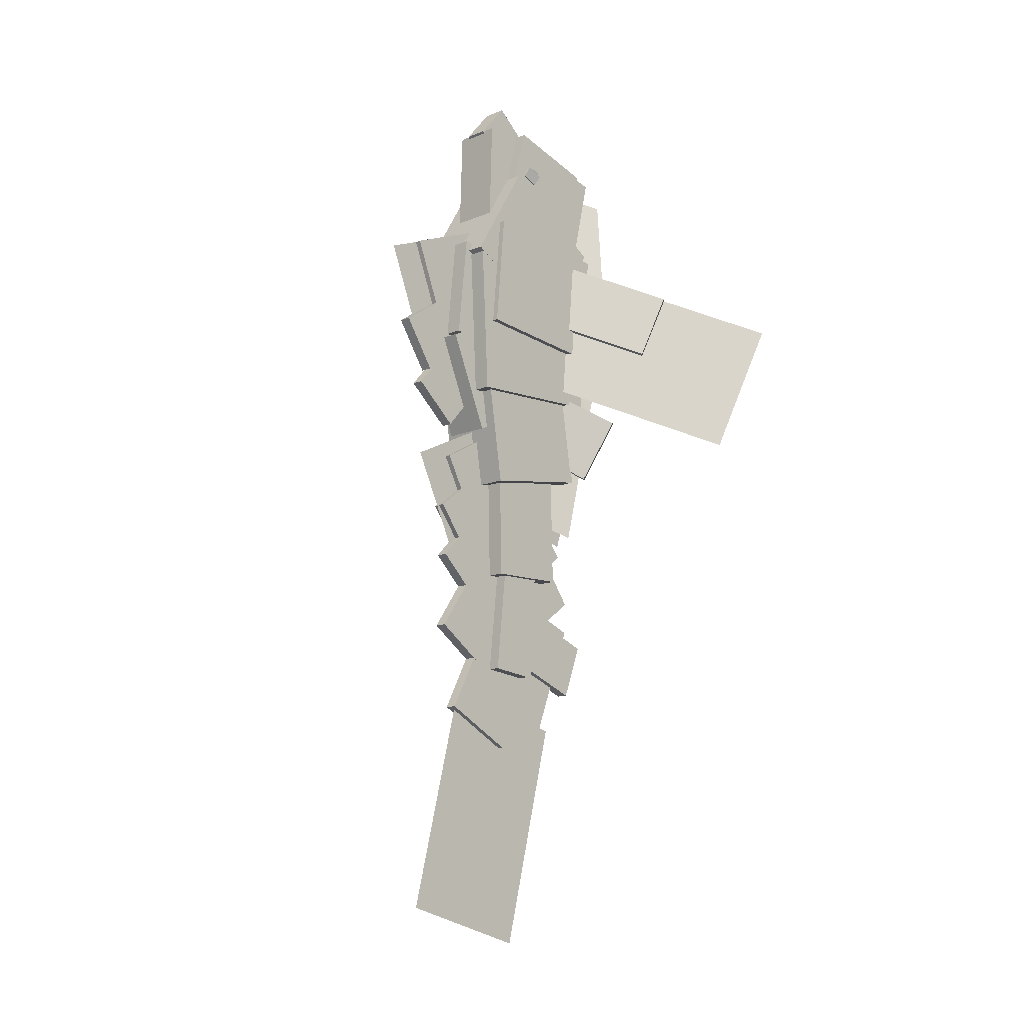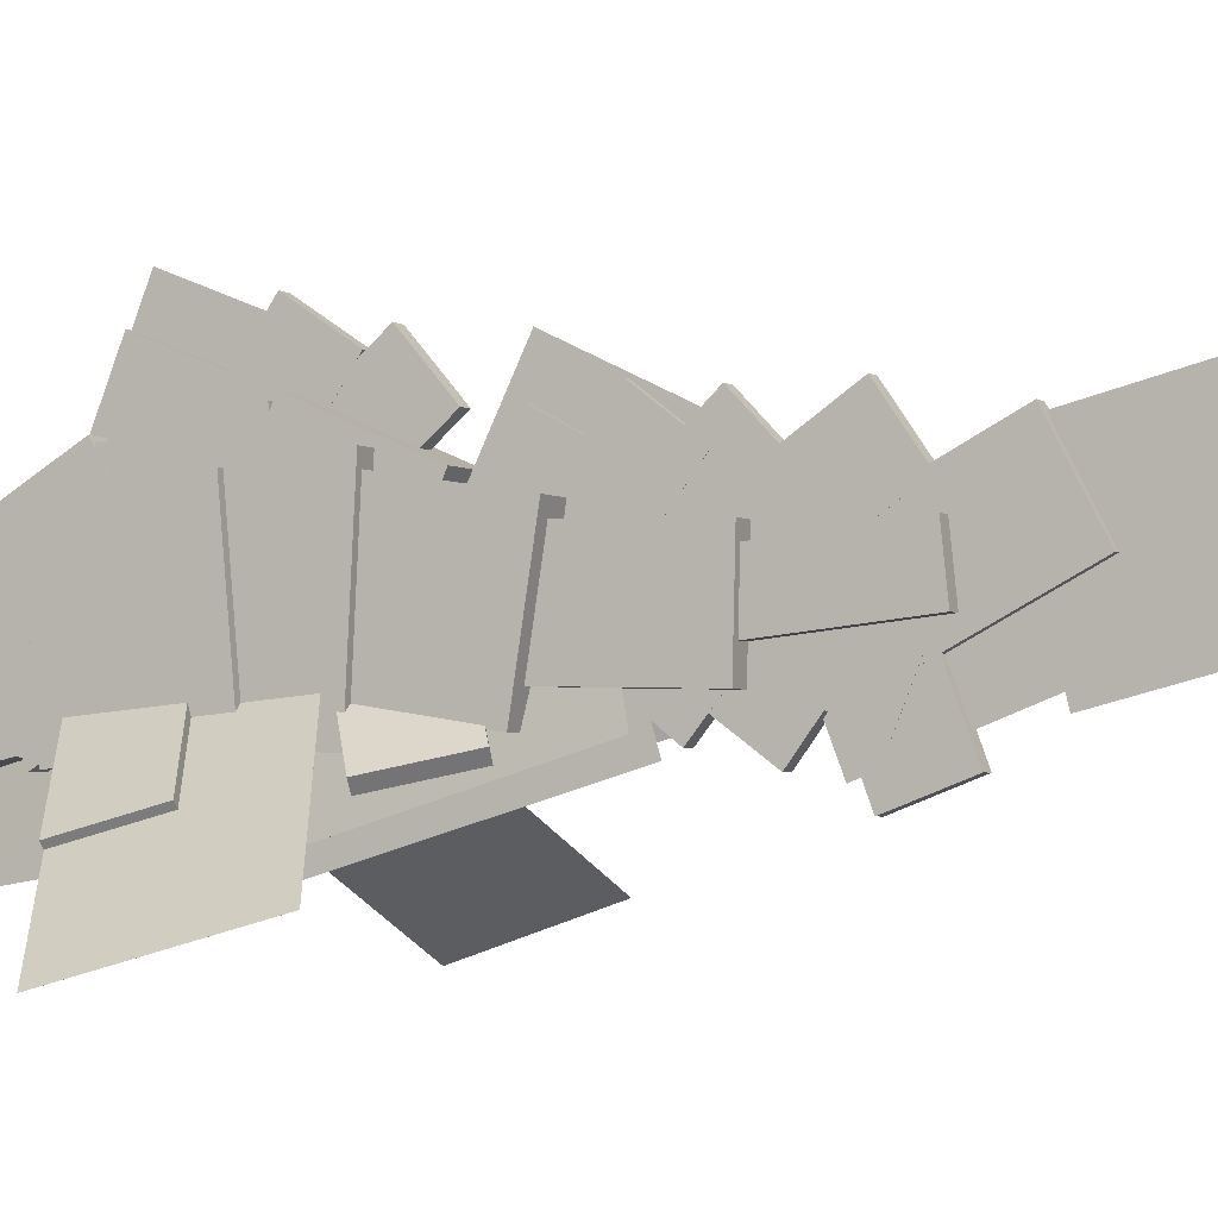
<metadata>
{"format":"obj","ext":"obj","renderer":"f3d","projection":"perspective","resolution":1024,"background":"white","views":[{"elev":-12.8,"azim":-136.6,"up":"+Z"},{"elev":-2.9,"azim":115.4,"up":"+Y"}]}
</metadata>
<code>
o Tail
v -0.2403 0.5422 -4.085
v -0.2403 -0.09172 -4.152
v -0.2403 0.3562 -2.342
v -0.2403 -0.2777 -2.409
v 0.2378 0.3562 -2.342
v 0.2378 -0.2777 -2.409
v 0.2378 0.5422 -4.085
v 0.2378 -0.09172 -4.152
v -0.08093 0.2701 -5.205
v -0.08093 -0.6207 -3.512
v -0.08093 1.257 -4.685
v -0.08093 0.3665 -2.993
v 0.07844 1.257 -4.685
v 0.07845 0.3665 -2.993
v 0.07844 0.2701 -5.205
v 0.07845 -0.6207 -3.512
v -0.001084 -0.7443 -4.876
v -0.001084 0.04413 -7.965
v -0.001084 1.109 -4.403
v -0.001084 1.897 -7.492
v -0.001243 1.109 -4.403
v -0.001243 1.897 -7.492
v -0.001243 -0.7443 -4.876
v -0.001243 0.04413 -7.965
v 0.000191 -0.4932 -5.13
v 0.000191 -1.18 -3.345
v 0.000191 0.548 -4.729
v 0.000191 -0.1386 -2.944
v 0.000351 0.548 -4.729
v 0.000351 -0.1386 -2.944
v 0.000351 -0.4932 -5.13
v 0.000351 -1.18 -3.345
v -0.07934 0.3755 -3.755
v -0.07934 -1.113 -4.315
v -0.07934 0.09574 -3.012
v -0.07934 -1.393 -3.573
v 0.07685 0.09574 -3.012
v 0.07685 -1.393 -3.573
v 0.07685 0.3755 -3.755
v 0.07685 -1.113 -4.315
v -0.08252 0.4521 -2.514
v -0.08252 -0.1544 -3.991
v -0.08252 -0.2881 -2.21
v -0.08252 -0.8945 -3.687
v 0.08004 -0.2881 -2.21
v 0.08004 -0.8945 -3.687
v 0.08004 0.4521 -2.514
v 0.08004 -0.1544 -3.991
v -0.32 0.551 -2.704
v -0.32 -0.5643 -2.677
v -0.32 0.5939 -0.9514
v -0.32 -0.5214 -0.9241
v 0.3175 0.5939 -0.9514
v 0.3175 -0.5214 -0.9241
v 0.3175 0.551 -2.704
v 0.3175 -0.5643 -2.677
v -0.08252 0.05828 -1.995
v -0.08252 -0.4425 -2.619
v -0.08252 -0.4414 -1.594
v -0.08252 -0.9422 -2.218
v 0.08004 -0.4414 -1.594
v 0.08004 -0.9422 -2.218
v 0.08004 0.05828 -1.995
v 0.08004 -0.4425 -2.619
v -0.08093 0.358 -1.358
v -0.08093 1.459 -2.51
v -0.08093 -0.2179 -1.909
v -0.08093 0.8836 -3.061
v 0.07845 -0.2179 -1.909
v 0.07845 0.8836 -3.061
v 0.07845 0.358 -1.358
v 0.07845 1.459 -2.51
v -0.08252 0.5631 -2.224
v -0.08252 1.474 -3.536
v -0.08252 -0.09417 -2.68
v -0.08252 0.8163 -3.992
v 0.08004 -0.09417 -2.68
v 0.08004 0.8163 -3.992
v 0.08004 0.5631 -2.224
v 0.08004 1.474 -3.536
v -0.08093 0.4852 -2.12
v -0.08093 -0.4634 -3.401
v -0.08093 -0.1551 -1.646
v -0.08093 -1.104 -2.926
v 0.07845 -0.1551 -1.646
v 0.07845 -1.104 -2.926
v 0.07845 0.4852 -2.12
v 0.07845 -0.4634 -3.401
v -0.08252 0.2547 -0.8206
v -0.08252 1.524 -1.79
v -0.08252 -0.2309 -1.456
v -0.08252 1.038 -2.426
v 0.08004 -0.2309 -1.456
v 0.08004 1.038 -2.426
v 0.08004 0.2547 -0.8206
v 0.08004 1.524 -1.79
f 1 2 3
f 2 4 3
f 5 6 7
f 6 8 7
f 5 7 3
f 7 1 3
f 8 6 2
f 6 4 2
f 7 8 1
f 8 2 1
f 3 4 5
f 4 6 5
f 9 10 11
f 10 12 11
f 13 14 15
f 14 16 15
f 13 15 11
f 15 9 11
f 16 14 10
f 14 12 10
f 15 16 9
f 16 10 9
f 11 12 13
f 12 14 13
f 17 18 19
f 18 20 19
f 21 22 23
f 22 24 23
f 21 23 19
f 23 17 19
f 24 22 18
f 22 20 18
f 23 24 17
f 24 18 17
f 19 20 21
f 20 22 21
f 25 26 27
f 26 28 27
f 29 30 31
f 30 32 31
f 29 31 27
f 31 25 27
f 32 30 26
f 30 28 26
f 31 32 25
f 32 26 25
f 27 28 29
f 28 30 29
f 33 34 35
f 34 36 35
f 37 38 39
f 38 40 39
f 37 39 35
f 39 33 35
f 40 38 34
f 38 36 34
f 39 40 33
f 40 34 33
f 35 36 37
f 36 38 37
f 41 42 43
f 42 44 43
f 45 46 47
f 46 48 47
f 45 47 43
f 47 41 43
f 48 46 42
f 46 44 42
f 47 48 41
f 48 42 41
f 43 44 45
f 44 46 45
f 49 50 51
f 50 52 51
f 53 54 55
f 54 56 55
f 53 55 51
f 55 49 51
f 56 54 50
f 54 52 50
f 55 56 49
f 56 50 49
f 51 52 53
f 52 54 53
f 57 58 59
f 58 60 59
f 61 62 63
f 62 64 63
f 61 63 59
f 63 57 59
f 64 62 58
f 62 60 58
f 63 64 57
f 64 58 57
f 59 60 61
f 60 62 61
f 65 66 67
f 66 68 67
f 69 70 71
f 70 72 71
f 69 71 67
f 71 65 67
f 72 70 66
f 70 68 66
f 71 72 65
f 72 66 65
f 67 68 69
f 68 70 69
f 73 74 75
f 74 76 75
f 77 78 79
f 78 80 79
f 77 79 75
f 79 73 75
f 80 78 74
f 78 76 74
f 79 80 73
f 80 74 73
f 75 76 77
f 76 78 77
f 81 82 83
f 82 84 83
f 85 86 87
f 86 88 87
f 85 87 83
f 87 81 83
f 88 86 82
f 86 84 82
f 87 88 81
f 88 82 81
f 83 84 85
f 84 86 85
f 89 90 91
f 90 92 91
f 93 94 95
f 94 96 95
f 93 95 91
f 95 89 91
f 96 94 90
f 94 92 90
f 95 96 89
f 96 90 89
f 91 92 93
f 92 94 93
o ArmLeft
v 0.2376 -0.5128 1.367
v 1.425 -1.408 0.7928
v 0.468 -0.7783 2.257
v 1.655 -1.673 1.682
v 0.5671 -0.6541 2.268
v 1.754 -1.549 1.693
v 0.3368 -0.3885 1.379
v 1.524 -1.283 0.8042
v 0.05679 -0.1852 0.4839
v 2.431 -1.975 -0.6655
v 0.5174 -0.7163 2.262
v 2.892 -2.506 1.113
v 0.5175 -0.7162 2.262
v 2.892 -2.506 1.113
v 0.05689 -0.1851 0.4839
v 2.431 -1.975 -0.6655
v -0.09088 -0.4834 -0.6027
v 0.5326 -1.055 -1.049
v 0.3234 -0.6857 0.2351
v 0.9469 -1.257 -0.2111
v 0.4225 -0.5624 0.2158
v 1.046 -1.134 -0.2304
v 0.008293 -0.3602 -0.622
v 0.6318 -0.9316 -1.068
v 0.2543 -1.755 1.089
v 0.3789 -0.8527 -1.966
v 0.03224 -0.8602 1.344
v 0.1568 0.04174 -1.711
v 0.03209 -0.8602 1.344
v 0.1567 0.04171 -1.711
v 0.2542 -1.755 1.089
v 0.3788 -0.8527 -1.966
f 97 98 99
f 98 100 99
f 101 102 103
f 102 104 103
f 101 103 99
f 103 97 99
f 104 102 98
f 102 100 98
f 103 104 97
f 104 98 97
f 99 100 101
f 100 102 101
f 105 106 107
f 106 108 107
f 109 110 111
f 110 112 111
f 109 111 107
f 111 105 107
f 112 110 106
f 110 108 106
f 111 112 105
f 112 106 105
f 107 108 109
f 108 110 109
f 113 114 115
f 114 116 115
f 117 118 119
f 118 120 119
f 117 119 115
f 119 113 115
f 120 118 114
f 118 116 114
f 119 120 113
f 120 114 113
f 115 116 117
f 116 118 117
f 121 122 123
f 122 124 123
f 125 126 127
f 126 128 127
f 125 127 123
f 127 121 123
f 128 126 122
f 126 124 122
f 127 128 121
f 128 122 121
f 123 124 125
f 124 126 125
o ArmRight
v -0.3393 -0.3885 1.379
v -1.526 -1.283 0.8042
v -0.5696 -0.6541 2.268
v -1.757 -1.549 1.693
v -0.4704 -0.7783 2.257
v -1.658 -1.673 1.682
v -0.2401 -0.5128 1.367
v -1.427 -1.408 0.7928
v -0.05947 -0.185 0.4839
v -2.434 -1.974 -0.6654
v -0.5201 -0.7161 2.262
v -2.894 -2.506 1.113
v -0.52 -0.7162 2.262
v -2.894 -2.506 1.113
v -0.05937 -0.1851 0.4839
v -2.434 -1.975 -0.6655
v -0.01078 -0.3602 -0.622
v -0.6343 -0.9316 -1.068
v -0.425 -0.5624 0.2158
v -1.049 -1.134 -0.2304
v -0.3259 -0.6857 0.2351
v -0.9494 -1.257 -0.2111
v 0.08839 -0.4834 -0.6027
v -0.5351 -1.055 -1.049
v -0.2565 -1.755 1.089
v -0.3811 -0.8528 -1.966
v -0.03442 -0.8603 1.344
v -0.159 0.04167 -1.711
v -0.03457 -0.8602 1.344
v -0.1592 0.04171 -1.711
v -0.2567 -1.755 1.089
v -0.3812 -0.8527 -1.966
f 129 130 131
f 130 132 131
f 133 134 135
f 134 136 135
f 133 135 131
f 135 129 131
f 136 134 130
f 134 132 130
f 135 136 129
f 136 130 129
f 131 132 133
f 132 134 133
f 137 138 139
f 138 140 139
f 141 142 143
f 142 144 143
f 141 143 139
f 143 137 139
f 144 142 138
f 142 140 138
f 143 144 137
f 144 138 137
f 139 140 141
f 140 142 141
f 145 146 147
f 146 148 147
f 149 150 151
f 150 152 151
f 149 151 147
f 151 145 147
f 152 150 146
f 150 148 146
f 151 152 145
f 152 146 145
f 147 148 149
f 148 150 149
f 153 154 155
f 154 156 155
f 157 158 159
f 158 160 159
f 157 159 155
f 159 153 155
f 160 158 154
f 158 156 154
f 159 160 153
f 160 154 153
f 155 156 157
f 156 158 157
o Body
v 0.6363 0.9847 1.009
v -0.5591 1.102 -0.03343
v -0.5591 -0.9674 0.07284
v -0.5591 1.208 2.036
v -0.5591 -0.8611 2.142
v 0.5566 1.208 2.036
v 0.5566 -0.8611 2.142
v 0.5566 1.102 -0.03343
v 0.5566 -0.9674 0.07284
v -0.4794 0.737 -1.367
v -0.4794 -0.8376 -1.121
v -0.4794 0.9833 0.2074
v -0.4794 -0.5913 0.4537
v 0.4769 0.9833 0.2074
v 0.4769 -0.5913 0.4537
v 0.4769 0.737 -1.367
v 0.4769 -0.8376 -1.121
v -0.08093 0.5789 -1.602
v -0.08093 0.1991 -0.9011
v -0.08093 1.139 -1.298
v -0.08093 0.7596 -0.5973
v 0.07845 1.139 -1.298
v 0.07845 0.7596 -0.5973
v 0.07845 0.5789 -1.602
v 0.07845 0.1991 -0.9011
v -0.001083 -0.3556 -2.11
v -0.001084 1.081 -2.801
v -0.001083 0.4738 -0.3864
v -0.001083 1.91 -1.078
v -0.001243 0.4738 -0.3864
v -0.001243 1.91 -1.078
v -0.001243 -0.3556 -2.11
v -0.001243 1.081 -2.801
v -0.08093 -0.005558 -0.2824
v -0.08093 1.396 -1.041
v -0.08093 -0.3847 -0.9833
v -0.08093 1.017 -1.742
v 0.07845 -0.3847 -0.9833
v 0.07845 1.017 -1.742
v 0.07845 -0.005558 -0.2824
v 0.07845 1.396 -1.041
v -0.08252 1.807 0.1878
v -0.08252 0.4756 1.069
v -0.08252 2.249 0.855
v -0.08252 0.9172 1.736
v 0.08004 2.249 0.855
v 0.08004 0.9172 1.736
v 0.08004 1.807 0.1878
v 0.08004 0.4756 1.069
v -0.08093 1.381 -0.5642
v -0.08093 0.3394 0.6419
v -0.08093 1.984 -0.04331
v -0.08093 0.9424 1.163
v 0.07845 1.984 -0.04331
v 0.07845 0.9424 1.163
v 0.07845 1.381 -0.5642
v 0.07845 0.3394 0.6419
v -0.32 1.46 0.7958
v -0.32 0.8256 0.729
v -0.32 1.309 2.222
v -0.32 0.6752 2.155
v 0.3175 1.309 2.222
v 0.3175 0.6752 2.155
v 0.3175 1.46 0.7958
v 0.3175 0.8256 0.729
v -0.32 0.9642 -0.5944
v -0.32 0.3778 -0.3443
v -0.32 1.527 0.7249
v -0.32 0.9406 0.9751
v 0.3175 1.527 0.7249
v 0.3175 0.9406 0.9751
v 0.3175 0.9642 -0.5944
v 0.3175 0.3778 -0.3443
v -0.001083 -1.926 1.031
v -0.001083 -1.024 -2.026
v -0.001083 -1.009 1.301
v -0.001083 -0.1067 -1.756
v -0.001243 -1.009 1.301
v -0.001243 -0.1067 -1.756
v -0.001243 -1.926 1.031
v -0.001243 -1.024 -2.026
v -0.6387 0.9847 1.009
v -0.6387 -0.9198 0.8341
v -0.6387 0.8389 2.596
v -0.6387 -1.066 2.421
v 0.6363 0.8389 2.596
v 0.6363 -1.066 2.421
v 0.6363 0.9847 1.009
v 0.6363 -0.9198 0.8341
v -0.5606 1.254 2.092
v -0.5606 -0.2519 1.187
v -0.5606 0.4311 3.461
v -0.5606 -1.074 2.556
v 0.5582 0.4311 3.461
v 0.5582 -1.074 2.556
v 0.5582 1.254 2.092
v 0.5582 -0.2519 1.187
v -0.481 0.6692 2.869
v -0.481 0.07531 2.629
v -0.481 0.1297 4.202
v -0.481 -0.4641 3.961
v 0.4785 0.1297 4.202
v 0.4785 -0.4641 3.961
v 0.4785 0.6692 2.869
v 0.4785 0.07531 2.629
v -0.481 0.01846 2.778
v -0.481 -0.5754 2.537
v -0.481 -0.4612 3.962
v -0.481 -1.055 3.722
v 0.4785 -0.4612 3.962
v 0.4785 -1.055 3.722
v 0.4785 0.01846 2.778
v 0.4785 -0.5754 2.537
v -0.4943 0.1485 3.514
v -0.4943 0.000815 3.454
v -0.5493 0.0924 3.652
v -0.5493 -0.05533 3.593
v -0.3996 0.07179 3.703
v -0.3996 -0.07594 3.644
v -0.3447 0.1279 3.565
v -0.3447 -0.0198 3.505
v 0.3422 0.1279 3.565
v 0.3422 -0.0198 3.505
v 0.3972 0.07179 3.703
v 0.3972 -0.07594 3.644
v 0.5468 0.0924 3.652
v 0.5468 -0.05533 3.593
v 0.4918 0.1485 3.514
v 0.4918 0.000815 3.454
v -0.32 0.819 2.772
v -0.32 0.1819 2.751
v -0.32 0.772 4.206
v -0.32 0.1348 4.185
v 0.3175 0.772 4.206
v 0.3175 0.1348 4.185
v 0.3175 0.819 2.772
v 0.3175 0.1819 2.751
v -0.1606 -0.04922 3.474
v -0.1606 -0.4621 3.96
v -0.1606 0.8009 4.197
v -0.1606 0.388 4.683
v 0.1581 0.8009 4.197
v 0.1581 0.388 4.683
v 0.1581 -0.04922 3.474
v 0.1581 -0.4621 3.96
v -0.4943 0.2224 3.544
v -0.4943 0.07468 3.484
v -0.5493 0.1663 3.682
v -0.5493 0.01854 3.623
v -0.3996 0.1457 3.733
v -0.3996 -0.002074 3.673
v -0.3447 0.2018 3.595
v -0.3447 0.05407 3.535
v 0.3422 0.2018 3.595
v 0.3422 0.05407 3.535
v 0.3972 0.1457 3.733
v 0.3972 -0.002074 3.673
v 0.5468 0.1663 3.682
v 0.5468 0.01854 3.623
v 0.4918 0.2224 3.544
v 0.4918 0.07468 3.484
v -0.481 0.6013 2.836
v -0.481 -0.01666 2.667
v -0.481 0.2214 4.223
v -0.481 -0.3965 4.053
v 0.4785 0.2214 4.223
v 0.4785 -0.3965 4.053
v 0.4785 0.6013 2.836
v 0.4785 -0.01666 2.667
v -0.481 -0.05569 2.821
v -0.481 -0.6736 2.652
v -0.481 -0.3934 4.054
v -0.481 -1.011 3.885
v 0.4785 -0.3934 4.054
v 0.4785 -1.011 3.885
v 0.4785 -0.05569 2.821
v 0.4785 -0.6736 2.652
v -0.4943 0.1596 3.537
v -0.4943 0.005936 3.495
v -0.5493 0.1201 3.682
v -0.5493 -0.03359 3.639
v -0.3996 0.1056 3.735
v -0.3996 -0.04811 3.692
v -0.3447 0.1451 3.59
v -0.3447 -0.008576 3.548
v 0.3422 0.1451 3.59
v 0.3422 -0.008576 3.548
v 0.3972 0.1056 3.735
v 0.3972 -0.04811 3.692
v 0.5468 0.1201 3.682
v 0.5468 -0.03359 3.639
v 0.4918 0.1596 3.537
v 0.4918 0.005936 3.495
v 0.4769 -0.1152 2.576
v -0.08093 1.689 1.202
v -0.08093 0.5042 1.672
v -0.08093 2.042 2.09
v -0.08093 0.857 2.561
v 0.07845 2.042 2.09
v 0.07845 0.857 2.561
v 0.07845 1.689 1.202
v 0.07845 0.5042 1.672
v -0.001083 0.2995 0.7245
v -0.001083 1.781 0.1365
v -0.001083 1.005 2.502
v -0.001083 2.486 1.914
v -0.001242 1.005 2.502
v -0.001243 2.486 1.914
v -0.001243 0.2995 0.7245
v -0.001243 1.781 0.1365
f 162 163 164
f 163 165 164
f 166 167 168
f 167 169 168
f 166 168 164
f 168 162 164
f 169 167 163
f 167 165 163
f 168 169 162
f 169 163 162
f 164 165 166
f 165 167 166
f 170 171 172
f 171 173 172
f 174 175 176
f 175 177 176
f 174 176 172
f 176 170 172
f 177 175 171
f 175 173 171
f 176 177 170
f 177 171 170
f 172 173 174
f 173 175 174
f 178 179 180
f 179 181 180
f 182 183 184
f 183 185 184
f 182 184 180
f 184 178 180
f 185 183 179
f 183 181 179
f 184 185 178
f 185 179 178
f 180 181 182
f 181 183 182
f 186 187 188
f 187 189 188
f 190 191 192
f 191 193 192
f 190 192 188
f 192 186 188
f 193 191 187
f 191 189 187
f 192 193 186
f 193 187 186
f 188 189 190
f 189 191 190
f 194 195 196
f 195 197 196
f 198 199 200
f 199 201 200
f 198 200 196
f 200 194 196
f 201 199 195
f 199 197 195
f 200 201 194
f 201 195 194
f 196 197 198
f 197 199 198
f 202 203 204
f 203 205 204
f 206 207 208
f 207 209 208
f 206 208 204
f 208 202 204
f 209 207 203
f 207 205 203
f 208 209 202
f 209 203 202
f 204 205 206
f 205 207 206
f 210 211 212
f 211 213 212
f 214 215 216
f 215 217 216
f 214 216 212
f 216 210 212
f 217 215 211
f 215 213 211
f 216 217 210
f 217 211 210
f 212 213 214
f 213 215 214
f 218 219 220
f 219 221 220
f 222 223 224
f 223 225 224
f 222 224 220
f 224 218 220
f 225 223 219
f 223 221 219
f 224 225 218
f 225 219 218
f 220 221 222
f 221 223 222
f 226 227 228
f 227 229 228
f 230 231 232
f 231 233 232
f 230 232 228
f 232 226 228
f 233 231 227
f 231 229 227
f 232 233 226
f 233 227 226
f 228 229 230
f 229 231 230
f 234 235 236
f 235 237 236
f 238 239 240
f 239 241 240
f 238 240 236
f 240 234 236
f 241 239 235
f 239 237 235
f 240 241 234
f 241 235 234
f 236 237 238
f 237 239 238
f 242 243 244
f 243 245 244
f 246 247 248
f 247 249 248
f 246 248 244
f 248 242 244
f 249 247 243
f 247 245 243
f 248 249 242
f 249 243 242
f 244 245 246
f 245 247 246
f 250 251 252
f 251 253 252
f 254 255 256
f 255 257 256
f 254 256 252
f 256 250 252
f 257 255 251
f 255 253 251
f 256 257 250
f 257 251 250
f 252 253 254
f 253 255 254
f 258 259 260
f 259 261 260
f 262 263 264
f 263 265 264
f 262 264 260
f 264 258 260
f 265 263 259
f 263 261 259
f 264 265 258
f 265 259 258
f 260 261 262
f 261 263 262
f 266 267 268
f 267 269 268
f 270 271 272
f 271 273 272
f 270 272 268
f 272 266 268
f 273 271 267
f 271 269 267
f 272 273 266
f 273 267 266
f 268 269 270
f 269 271 270
f 274 275 276
f 275 277 276
f 278 279 280
f 279 281 280
f 278 280 276
f 280 274 276
f 281 279 275
f 279 277 275
f 280 281 274
f 281 275 274
f 276 277 278
f 277 279 278
f 282 283 284
f 283 285 284
f 286 287 288
f 287 289 288
f 286 288 284
f 288 282 284
f 289 287 283
f 287 285 283
f 288 289 282
f 289 283 282
f 284 285 286
f 285 287 286
f 290 291 292
f 291 293 292
f 294 295 296
f 295 297 296
f 294 296 292
f 296 290 292
f 297 295 291
f 295 293 291
f 296 297 290
f 297 291 290
f 292 293 294
f 293 295 294
f 298 299 300
f 299 301 300
f 302 303 304
f 303 305 304
f 302 304 300
f 304 298 300
f 305 303 299
f 303 301 299
f 304 305 298
f 305 299 298
f 300 301 302
f 301 303 302
f 306 307 308
f 307 309 308
f 310 311 312
f 311 313 312
f 310 312 308
f 312 306 308
f 313 311 307
f 311 309 307
f 312 313 306
f 313 307 306
f 308 309 310
f 309 311 310
f 314 315 316
f 315 317 316
f 318 319 320
f 319 321 320
f 318 320 316
f 320 314 316
f 321 319 315
f 319 317 315
f 320 321 314
f 321 315 314
f 316 317 318
f 317 319 318
f 322 323 324
f 323 325 324
f 326 327 328
f 327 329 328
f 326 328 324
f 328 322 324
f 329 327 323
f 327 325 323
f 328 329 322
f 329 323 322
f 324 325 326
f 325 327 326
f 330 331 332
f 331 333 332
f 334 335 336
f 335 337 336
f 334 336 332
f 336 330 332
f 337 335 331
f 335 333 331
f 336 337 330
f 337 331 330
f 332 333 334
f 333 335 334
f 338 339 340
f 339 341 340
f 342 343 344
f 343 345 344
f 342 344 340
f 344 338 340
f 345 343 339
f 343 341 339
f 344 345 338
f 345 339 338
f 340 341 342
f 341 343 342
f 346 347 348
f 347 349 348
f 350 351 352
f 351 353 352
f 350 352 348
f 352 346 348
f 353 351 347
f 351 349 347
f 352 353 346
f 353 347 346
f 348 349 350
f 349 351 350
f 355 356 357
f 356 358 357
f 359 360 361
f 360 362 361
f 359 361 357
f 361 355 357
f 362 360 356
f 360 358 356
f 361 362 355
f 362 356 355
f 357 358 359
f 358 360 359
f 363 364 365
f 364 366 365
f 367 368 369
f 368 370 369
f 367 369 365
f 369 363 365
f 370 368 364
f 368 366 364
f 369 370 363
f 370 364 363
f 365 366 367
f 366 368 367
o Mouth
v -0.4794 -0.5063 2.431
v -0.4794 -0.9839 2.453
v -0.4794 -0.4412 3.864
v -0.4794 -0.9189 3.886
v 0.4769 -0.4412 3.864
v 0.4769 -0.9189 3.886
v 0.4769 -0.5063 2.431
v 0.4769 -0.9839 2.453
v -0.4794 -0.1879 2.417
v -0.4794 -0.5063 2.431
v -0.4794 -0.1228 3.85
v -0.4794 -0.4412 3.864
v 0.4769 -0.1228 3.85
v 0.4769 -0.4412 3.864
v 0.4769 -0.1879 2.417
v 0.4769 -0.5063 2.431
v -0.4794 -0.4257 2.504
v -0.4794 -0.8914 2.396
v -0.4794 -0.7503 3.901
v -0.4794 -1.216 3.793
v 0.4769 -0.7503 3.901
v 0.4769 -1.216 3.793
v 0.4769 -0.4257 2.504
v 0.4769 -0.8914 2.396
v -0.4794 -0.1152 2.576
v -0.4794 -0.4257 2.504
v -0.4794 -0.4398 3.974
v -0.4794 -0.7503 3.901
v 0.4769 -0.4398 3.974
v 0.4769 -0.7503 3.901
v 0.4769 -0.1152 2.576
v 0.4769 -0.4257 2.504
v 0.000192 -1.652 1.708
v 0.000192 -1.952 3.597
v 0.000192 -0.5506 1.883
v 0.000192 -0.8497 3.772
v 0.000351 -0.5506 1.883
v 0.000351 -0.8497 3.772
v 0.000351 -1.652 1.708
v 0.000351 -1.952 3.597
v -0.6069 -1.481 1.797
v -0.2354 -1.775 3.65
v -0.3111 -0.4114 1.907
v 0.06037 -0.7049 3.76
v -0.311 -0.4114 1.907
v 0.06051 -0.7049 3.76
v -0.6067 -1.481 1.797
v -0.2353 -1.775 3.65
v 0.6071 -1.481 1.797
v 0.2356 -1.774 3.65
v 0.3113 -0.4107 1.908
v -0.06014 -0.7042 3.761
v 0.3115 -0.4107 1.908
v -0.05999 -0.7042 3.761
v 0.6073 -1.481 1.798
v 0.2358 -1.774 3.65
f 371 372 373
f 372 374 373
f 375 376 377
f 376 378 377
f 375 377 373
f 377 371 373
f 378 376 372
f 376 374 372
f 377 378 371
f 378 372 371
f 373 374 375
f 374 376 375
f 379 380 381
f 380 382 381
f 383 384 385
f 384 386 385
f 383 385 381
f 385 379 381
f 386 384 380
f 384 382 380
f 385 386 379
f 386 380 379
f 381 382 383
f 382 384 383
f 387 388 389
f 388 390 389
f 391 392 393
f 392 394 393
f 391 393 389
f 393 387 389
f 394 392 388
f 392 390 388
f 393 394 387
f 394 388 387
f 389 390 391
f 390 392 391
f 395 396 397
f 396 398 397
f 399 400 401
f 400 402 401
f 399 401 397
f 401 395 397
f 402 400 396
f 400 398 396
f 401 402 395
f 402 396 395
f 397 398 399
f 398 400 399
f 403 404 405
f 404 406 405
f 407 408 409
f 408 410 409
f 407 409 405
f 409 403 405
f 410 408 404
f 408 406 404
f 409 410 403
f 410 404 403
f 405 406 407
f 406 408 407
f 411 412 413
f 412 414 413
f 415 416 417
f 416 418 417
f 415 417 413
f 417 411 413
f 418 416 412
f 416 414 412
f 417 418 411
f 418 412 411
f 413 414 415
f 414 416 415
f 419 420 421
f 420 422 421
f 423 424 425
f 424 426 425
f 423 425 421
f 425 419 421
f 426 424 420
f 424 422 420
f 425 426 419
f 426 420 419
f 421 422 423
f 422 424 423

</code>
